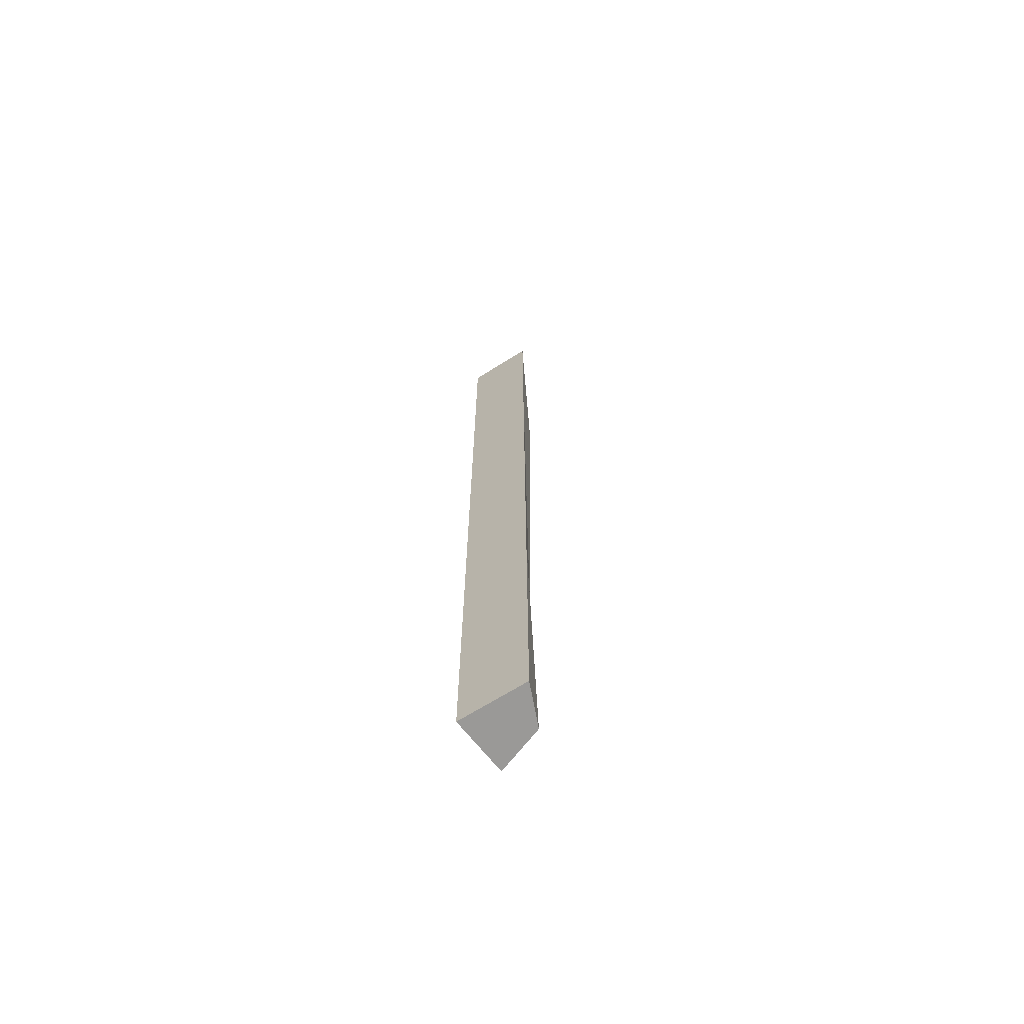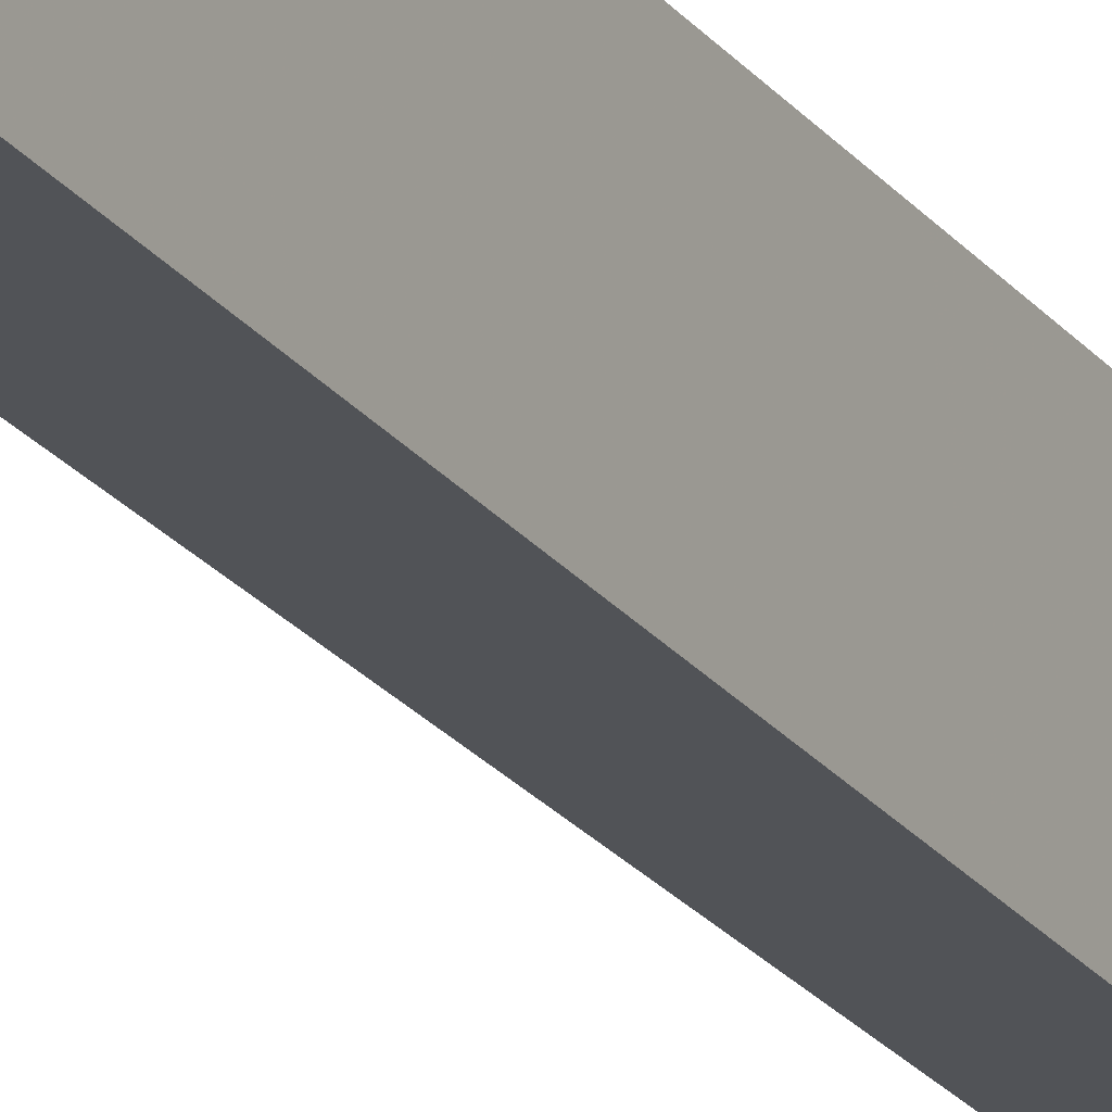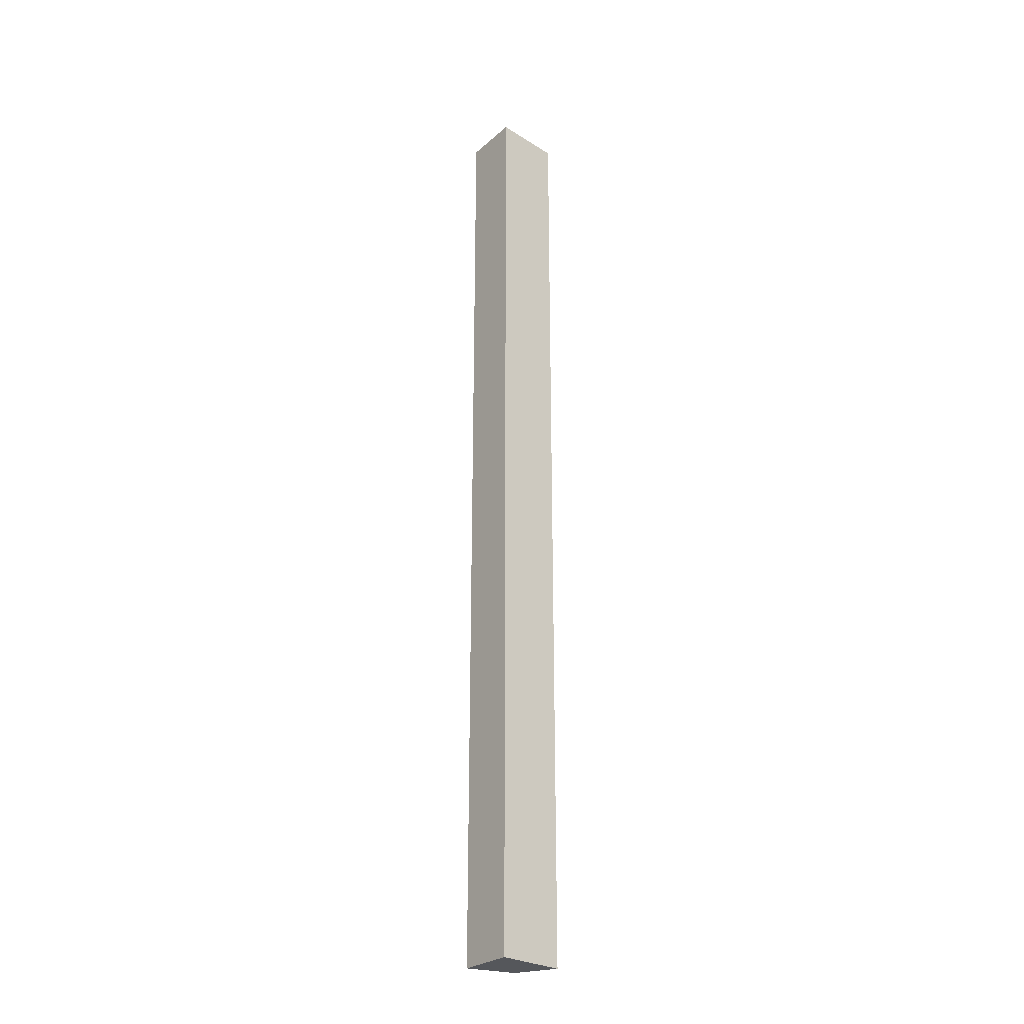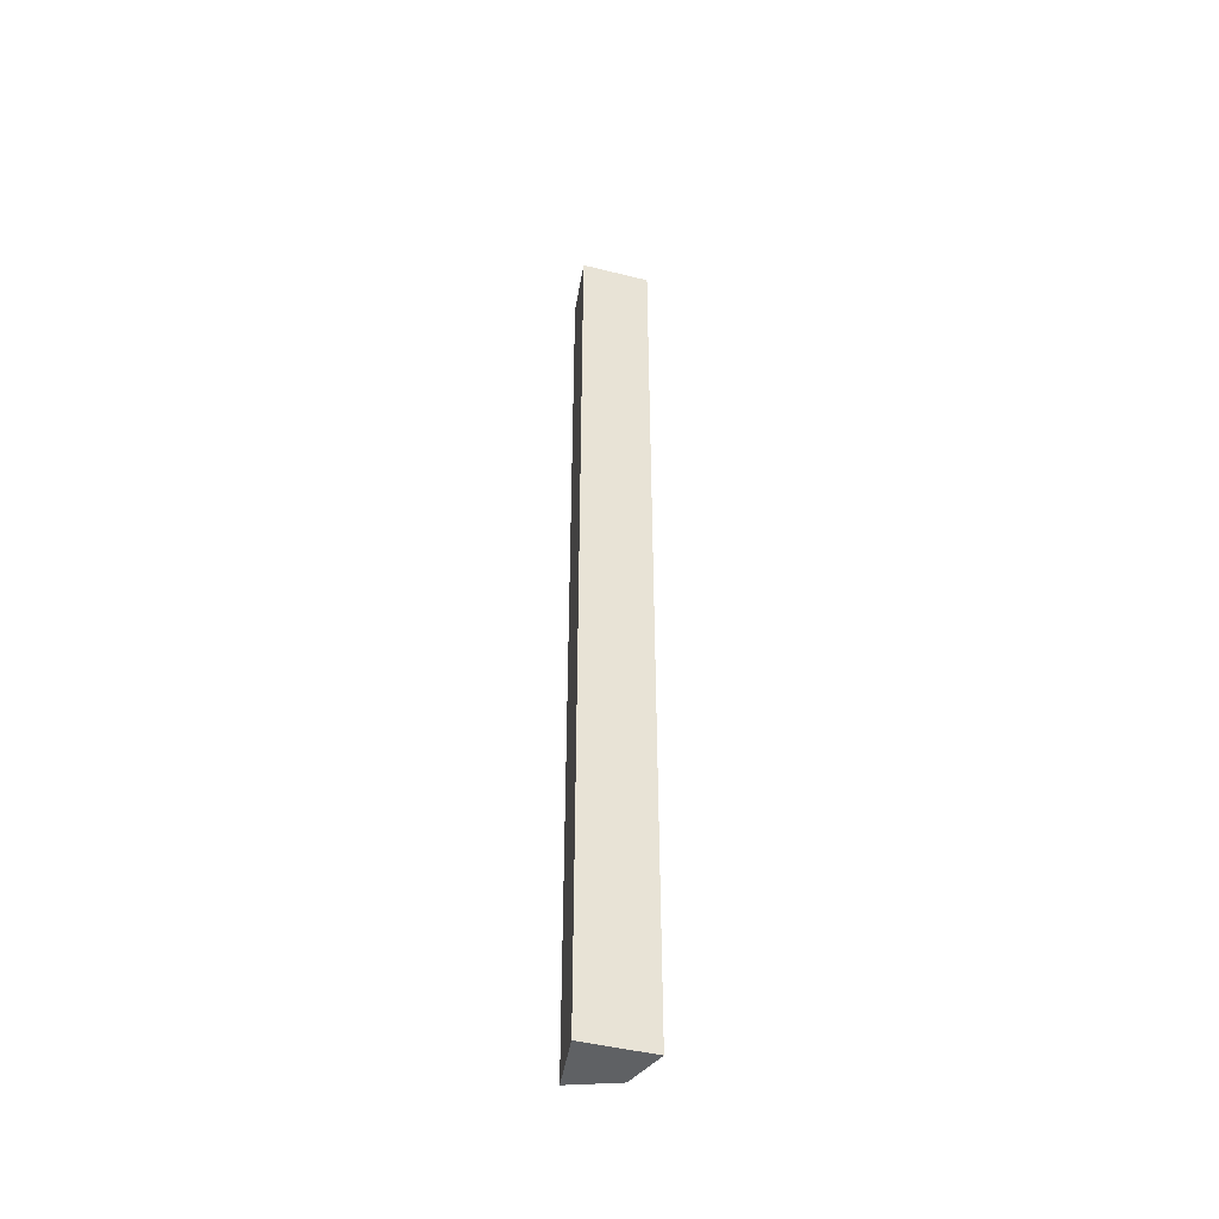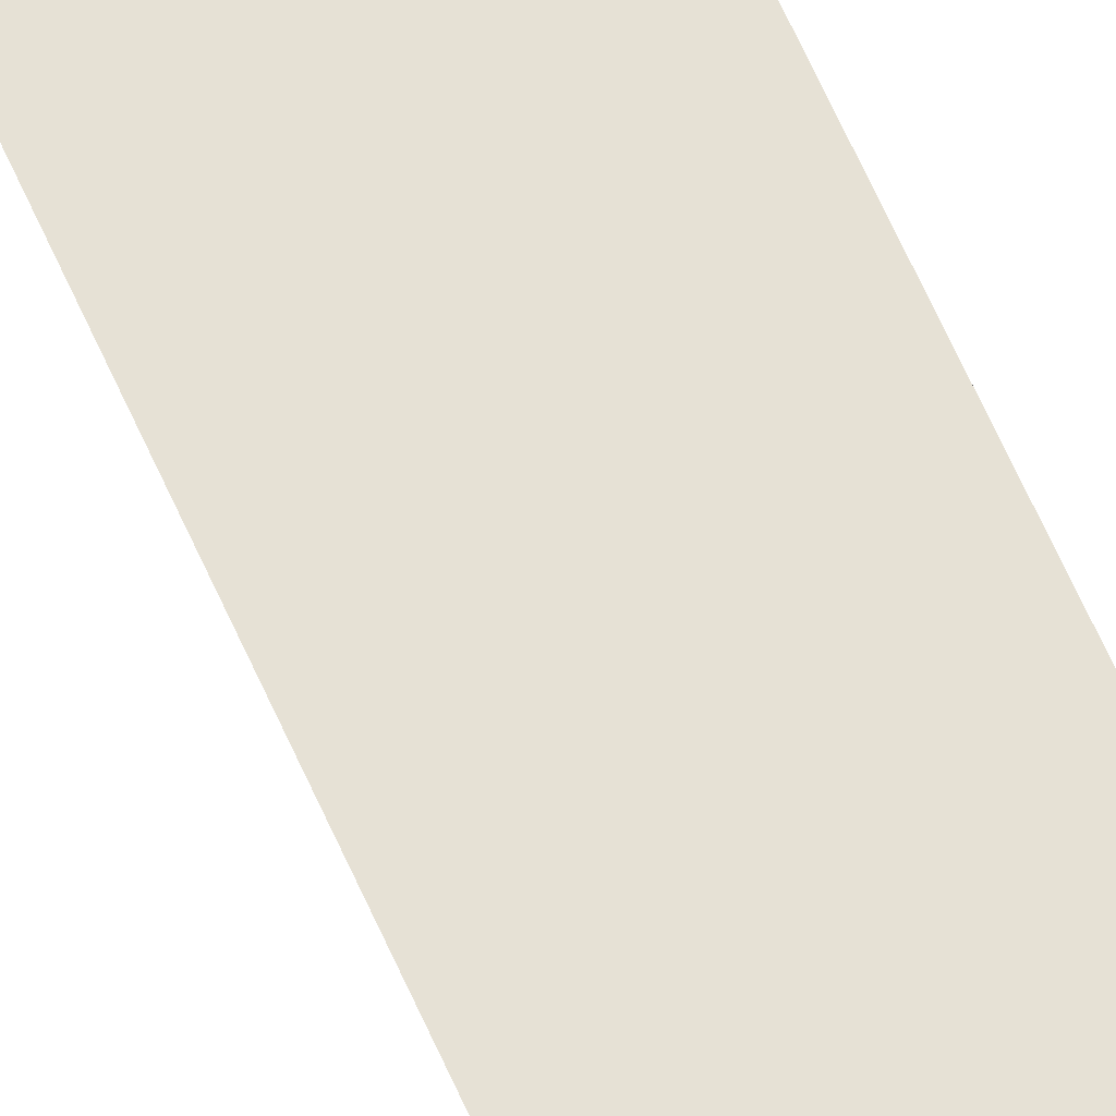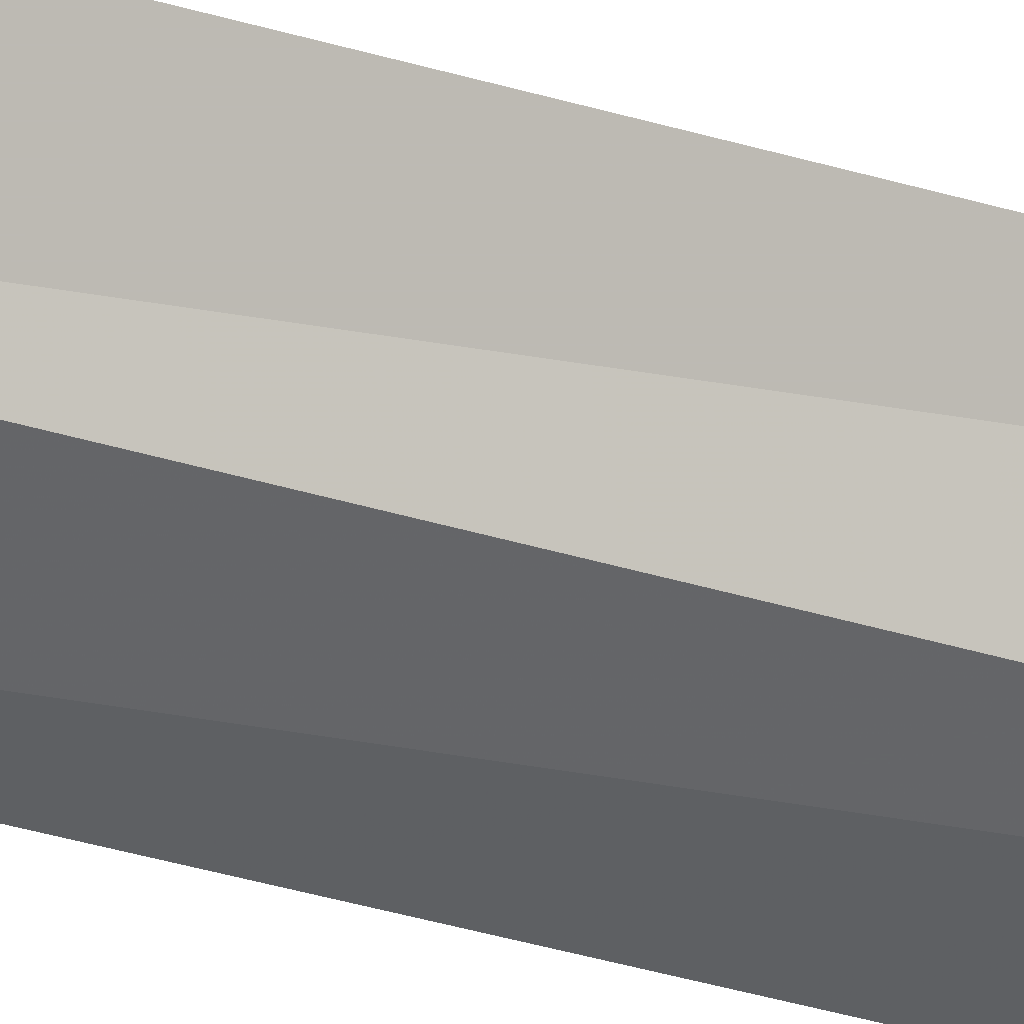
<metadata>
{"format":"obj","ext":"obj","renderer":"f3d","projection":"perspective","resolution":1024,"background":"white","views":[{"elev":-68.9,"azim":35.0,"up":"+Y"},{"elev":-22.6,"azim":-153.3,"up":"+Z"},{"elev":-27.0,"azim":-40.9,"up":"+Y"},{"elev":-45.9,"azim":-13.0,"up":"+Y"},{"elev":61.7,"azim":156.6,"up":"+Z"},{"elev":-30.2,"azim":64.9,"up":"+Z"}]}
</metadata>
<code>
o wall/4193/corner_diagonal
v -50 -264 52
v -51 -189 53
v -45 -187 63
v -45 -264 63
v -64 -264 64
v -63 -264 48
v -63 -189 48
v -50 -61 52
v -45 -56 63
v -64 -56 64
v -64 -187 64
v -51 0 53
v -45 0 63
v -64 0 64
v -63 0 48
v -63 -61 48
f 1 2 3
f 1 3 4
f 1 4 5
f 1 5 6
f 1 6 2
f 2 6 7
f 2 7 8
f 2 8 9
f 2 9 3
f 3 9 10
f 3 10 11
f 3 11 4
f 4 11 5
f 5 11 7
f 5 7 6
f 8 12 13
f 8 13 9
f 9 13 14
f 9 14 10
f 10 14 15
f 10 15 16
f 10 16 11
f 11 16 7
f 7 16 8
f 8 16 12
f 12 16 15

</code>
